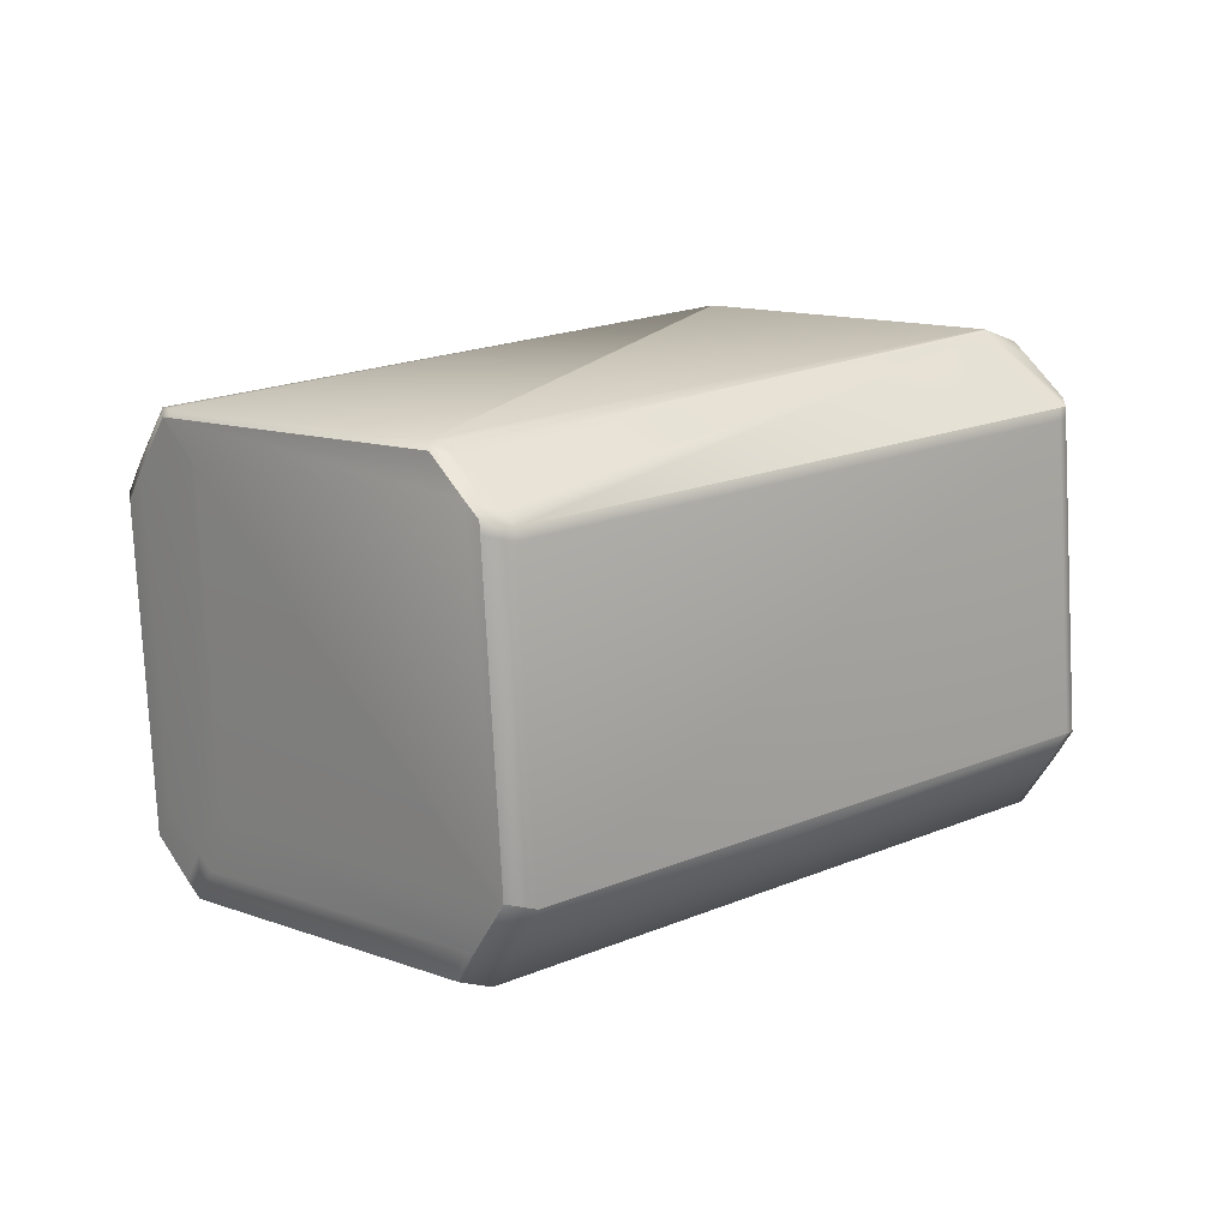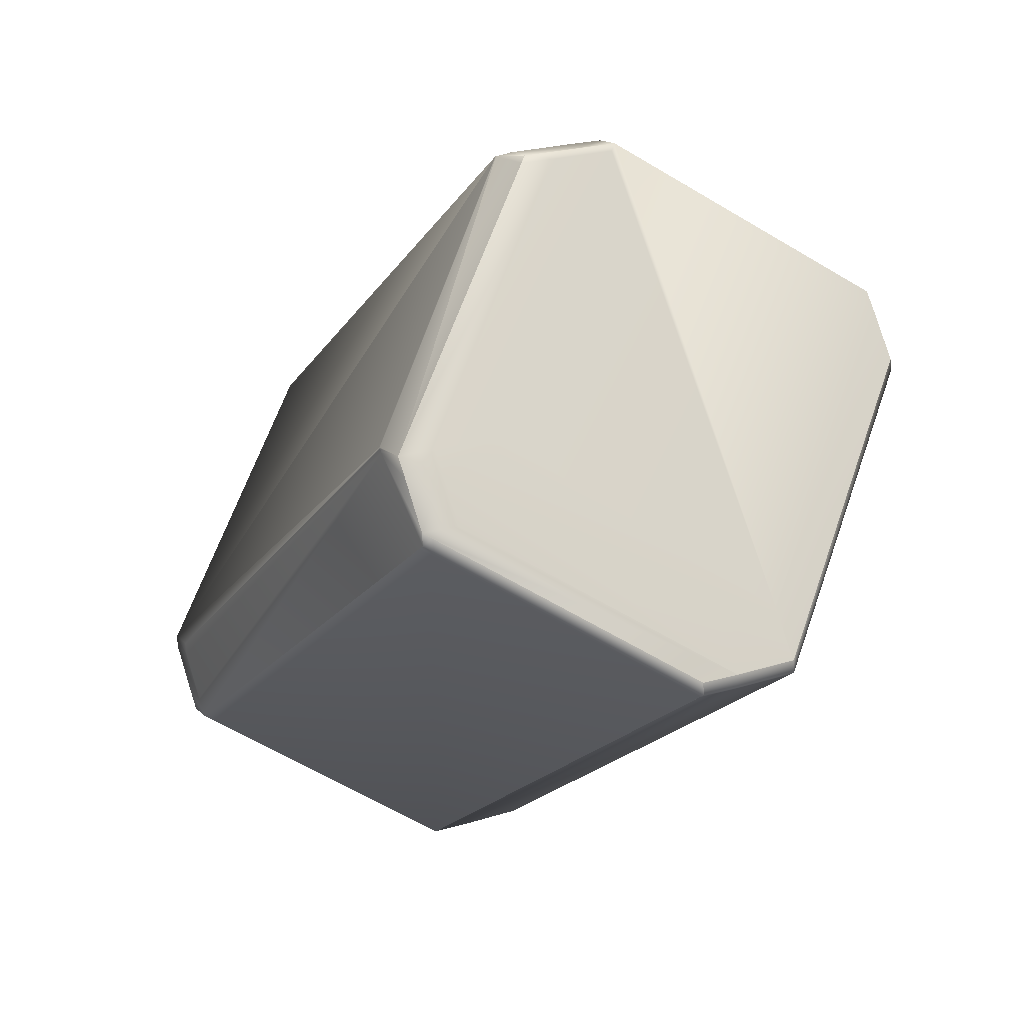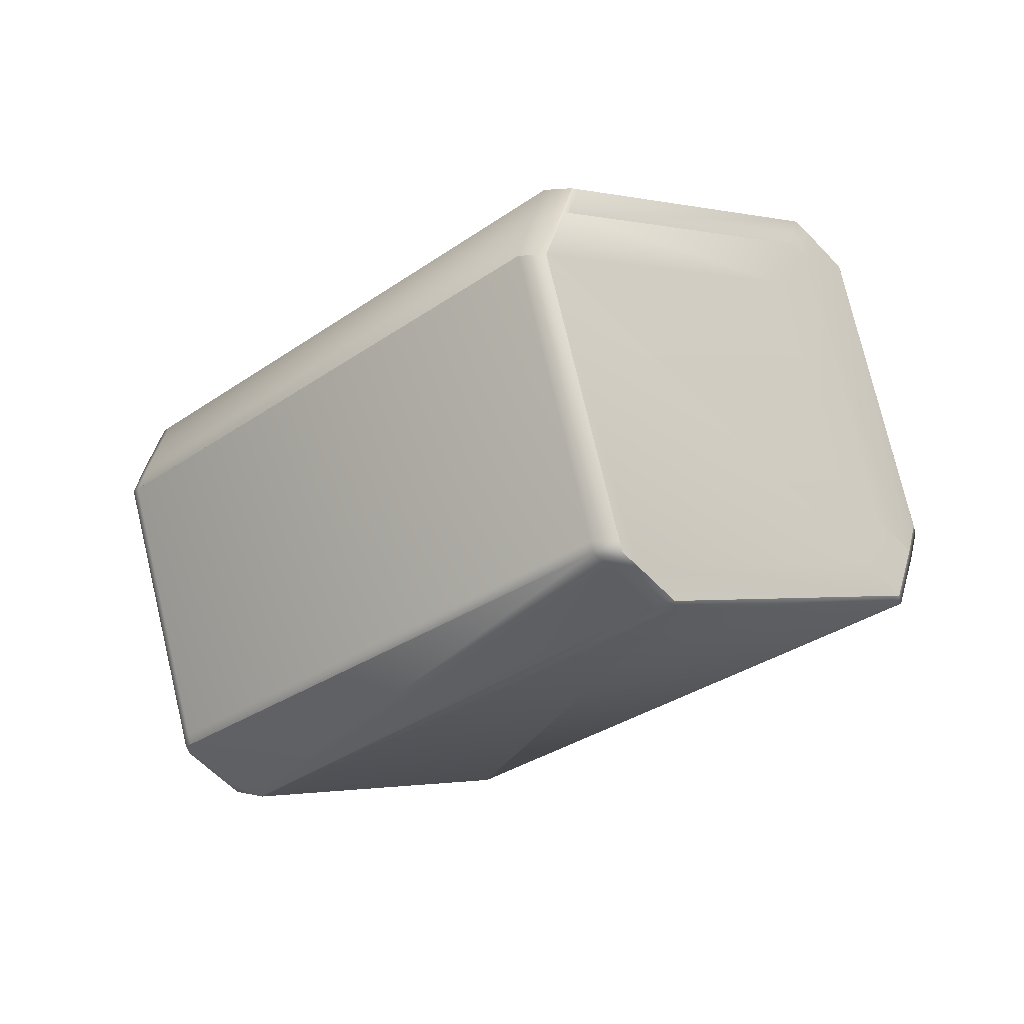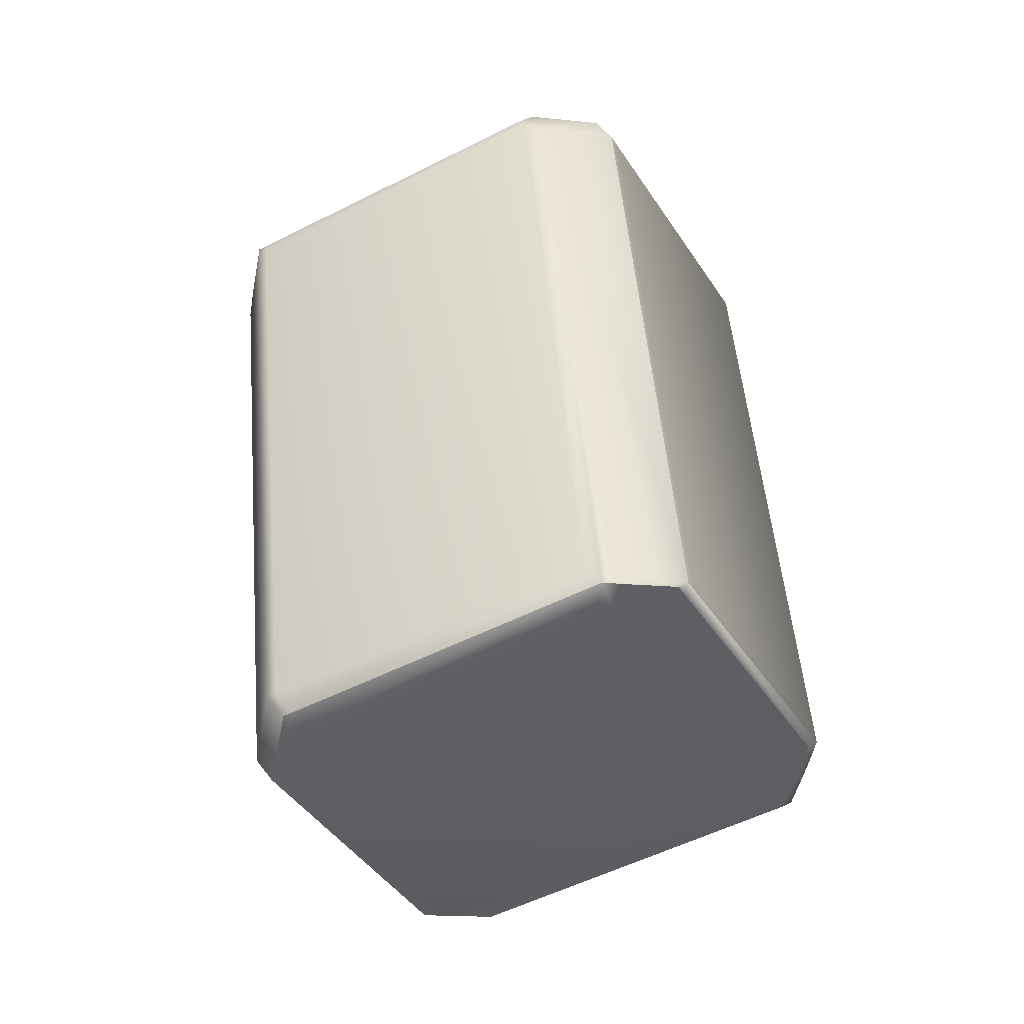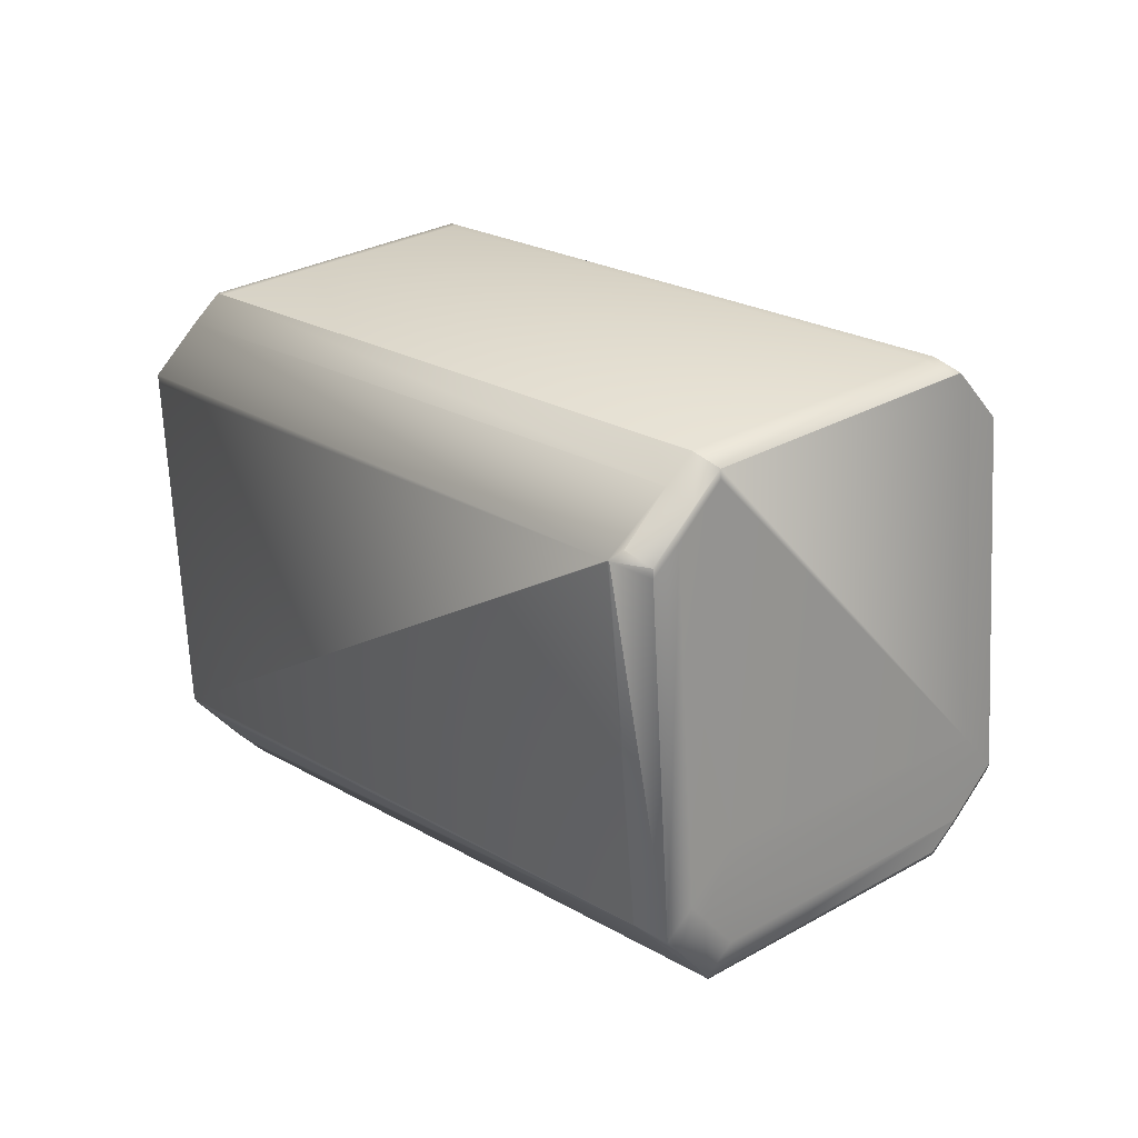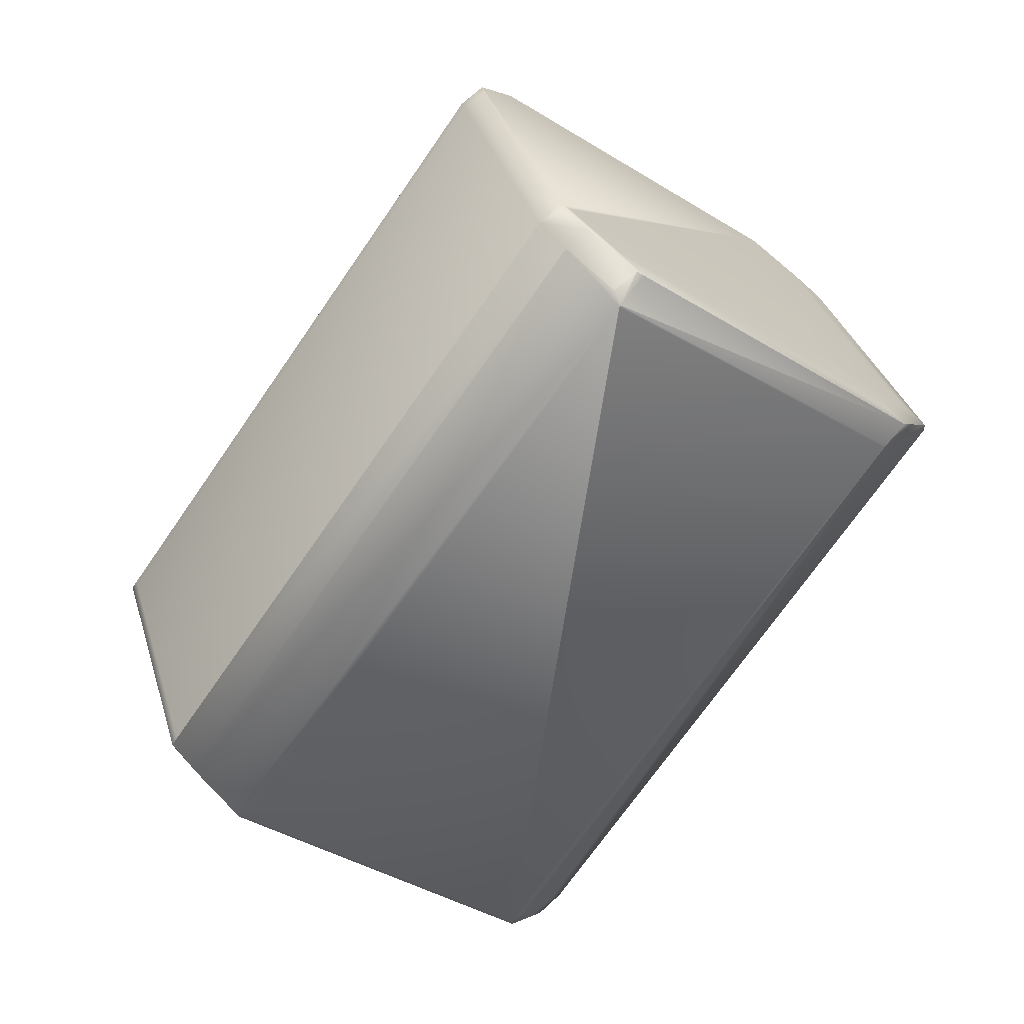
<metadata>
{"format":"obj","ext":"obj","renderer":"f3d","projection":"perspective","resolution":1024,"background":"white","views":[{"elev":-46.5,"azim":-7.0,"up":"+Z"},{"elev":22.2,"azim":76.4,"up":"+Z"},{"elev":-44.8,"azim":-171.5,"up":"+Y"},{"elev":34.3,"azim":-133.3,"up":"+Y"},{"elev":76.2,"azim":48.7,"up":"+Z"},{"elev":63.9,"azim":-28.1,"up":"+Z"}]}
</metadata>
<code>
v 0.337 0.08144 1.102
v 0.4157 0.02386 1.028
v 0.4164 0.02397 1.029
v 0.3369 0.08153 1.103
v 0.2374 -0.0288 0.8851
v 0.3377 0.08155 1.103
v 0.3376 0.08164 1.103
v 0.3381 0.087 1.104
v 0.3318 0.109 1.104
v 0.1521 0.0547 0.9612
v 0.1605 0.03101 0.9592
v 0.1583 0.03267 0.9612
v 0.4173 0.02421 1.027
v 0.4167 0.02404 1.028
v 0.4168 0.02407 1.028
v 0.4175 0.02423 1.027
v 0.427 0.02794 1.029
v 0.4165 0.024 1.028
v 0.2472 -0.0264 0.8862
v 0.35 0.08774 1.103
v 0.3479 0.0894 1.105
v 0.3479 0.0894 1.105
v 0.4419 0.03245 1.008
v 0.4314 0.02927 1.023
v 0.4424 0.03256 1.003
v 0.2477 -0.02629 0.8818
v 0.2627 -0.02176 0.8605
v 0.2583 -0.0231 0.8666
v 0.4493 0.1579 0.9522
v 0.4493 0.158 0.9521
v 0.4389 0.1549 0.9672
v 0.4555 0.1361 0.9521
v 0.4556 0.1362 0.9521
v 0.4389 0.1548 0.9673
v 0.4451 0.133 0.9672
v 0.4494 0.1581 0.9521
v 0.4282 0.04218 1.023
v 0.4388 0.04536 1.008
v 0.422 0.06419 1.023
v 0.1588 0.03282 0.9568
v 0.1693 0.03598 0.9416
v 0.1588 0.03281 0.9568
v 0.1526 0.05471 0.9568
v 0.1631 0.05792 0.9416
v 0.4556 0.1362 0.952
v 0.4494 0.1581 0.952
v 0.4472 0.1598 0.9541
v 0.4389 0.155 0.9672
v 0.3703 0.2196 1.028
v 0.3598 0.2165 1.043
v 0.4367 0.1566 0.9693
v 0.3598 0.2164 1.043
v 0.3385 0.1243 1.105
v 0.3406 0.1227 1.103
v 0.4176 0.06286 1.029
v 0.1799 0.1488 0.8858
v 0.1693 0.03597 0.9416
v 0.1862 0.1268 0.8858
v 0.1526 0.05475 0.9568
v 0.1609 0.03114 0.9548
v 0.1588 0.03279 0.9568
v 0.2379 -0.02866 0.8807
v 0.2484 -0.0255 0.8655
v 0.4556 0.1362 0.952
v 0.4494 0.1582 0.952
v 0.4473 0.1599 0.954
v 0.3703 0.2197 1.028
v 0.4587 0.1233 0.9521
v 0.4588 0.1233 0.952
v 0.4419 0.03246 1.008
v 0.3554 0.2151 1.049
v 0.3554 0.2151 1.049
v 0.2379 -0.02868 0.8807
v 0.2697 0.06668 0.8036
v 0.1906 0.1281 0.8798
v 0.2675 0.06834 0.8057
v 0.1526 0.05477 0.9568
v 0.1494 0.06768 0.9568
v 0.1663 0.1585 0.901
v 0.1694 0.1456 0.9011
v 0.1609 0.03113 0.9548
v 0.1588 0.03278 0.9568
v 0.3318 0.109 1.104
v 0.3381 0.087 1.104
v 0.4556 0.1362 0.952
v 0.4494 0.1582 0.952
v 0.4473 0.1599 0.954
v 0.3703 0.2197 1.028
v 0.4588 0.1233 0.952
v 0.3598 0.2165 1.043
v 0.3554 0.2152 1.049
v 0.3385 0.1243 1.105
v 0.4424 0.03256 1.003
v 0.4314 0.02927 1.023
v 0.427 0.02794 1.029
v 0.4419 0.03246 1.008
v 0.35 0.08774 1.103
v 0.1494 0.0677 0.9568
v 0.1663 0.1586 0.901
v 0.2528 -0.02416 0.8594
v 0.2528 -0.02417 0.8594
v 0.2697 0.06668 0.8036
v 0.2379 -0.02869 0.8807
v 0.2484 -0.0255 0.8655
v 0.1525 0.05479 0.9569
v 0.1609 0.03112 0.9548
v 0.1588 0.03278 0.9569
v 0.3287 0.1219 1.104
v 0.3417 0.1114 1.105
v 0.3287 0.1219 1.104
v 0.1512 0.0683 0.9631
v 0.1489 0.0676 0.9612
v 0.4238 0.04084 1.029
v 0.4557 0.1362 0.9519
v 0.4494 0.1582 0.9519
v 0.4473 0.1599 0.954
v 0.3703 0.2197 1.028
v 0.4588 0.1233 0.952
v 0.3598 0.2165 1.043
v 0.3554 0.2152 1.049
v 0.3469 0.1006 1.103
v 0.3448 0.1023 1.105
v 0.3547 0.2118 1.051
v 0.4424 0.03257 1.003
v 0.4426 0.03583 1.006
v 0.1494 0.06771 0.9568
v 0.1656 0.1552 0.9031
v 0.1768 0.1617 0.8858
v 0.1768 0.1618 0.8858
v 0.1812 0.1631 0.8797
v 0.2528 -0.02417 0.8594
v 0.2484 -0.0255 0.8655
v 0.2535 -0.0208 0.8573
v 0.2634 0.08872 0.8036
v 0.1844 0.1502 0.8798
v 0.1844 0.1502 0.8798
v 0.2613 0.09038 0.8057
v 0.2379 -0.02869 0.8807
v 0.1525 0.05481 0.9569
v 0.1609 0.03112 0.9548
v 0.1588 0.03278 0.9569
v 0.4401 0.03187 1.002
v 0.3449 0.2094 1.05
v 0.1675 0.1558 0.9093
v 0.1652 0.1551 0.9075
v 0.3455 0.2128 1.048
v 0.1681 0.1592 0.9073
v 0.3554 0.2152 1.049
v 0.3455 0.2128 1.048
v 0.1658 0.1585 0.9054
v 0.1658 0.1585 0.9054
v 0.1681 0.1592 0.9073
v 0.4557 0.1362 0.9519
v 0.4494 0.1583 0.9519
v 0.4473 0.1599 0.954
v 0.3703 0.2197 1.028
v 0.4588 0.1233 0.9519
v 0.3598 0.2165 1.043
v 0.443 0.03594 1.001
v 0.4593 0.1234 0.9476
v 0.4593 0.1234 0.9476
v 0.2603 0.1016 0.8036
v 0.2582 0.1033 0.8056
v 0.2582 0.1033 0.8056
v 0.2603 0.1016 0.8036
v 0.1812 0.1631 0.8797
v 0.1768 0.1618 0.8858
v 0.1663 0.1586 0.9011
v 0.2633 -0.01839 0.8585
v 0.2634 0.08873 0.8036
v 0.2795 0.06909 0.8047
v 0.2697 0.06669 0.8036
v 0.4407 0.03524 0.9995
v 0.457 0.1227 0.9457
v 0.2795 0.06909 0.8047
v 0.457 0.1227 0.9457
v 0.3605 0.2173 1.027
v 0.3499 0.2141 1.042
v 0.3582 0.2166 1.025
v 0.3708 0.2198 1.024
v 0.361 0.2174 1.023
v 0.1807 0.163 0.8841
v 0.1763 0.1616 0.8902
v 0.3586 0.2167 1.021
v 0.4499 0.1584 0.9476
v 0.4477 0.16 0.9496
v 0.4561 0.1363 0.9476
v 0.3685 0.2191 1.022
v 0.2666 0.07958 0.8036
v 0.268 0.1057 0.8068
v 0.2701 0.104 0.8047
v 0.2764 0.08198 0.8047
v 0.1911 0.1655 0.8809
v 0.4476 0.1577 0.9457
v 0.4454 0.1593 0.9478
v 0.4538 0.1356 0.9457
f 1 2 3
f 1 4 5
f 1 6 7
f 1 3 6
f 1 7 4
f 1 5 2
f 2 5 3
f 4 7 8
f 4 9 10
f 4 8 9
f 4 11 5
f 4 10 12
f 4 12 11
f 13 14 15
f 13 16 17
f 13 15 16
f 13 17 14
f 14 3 18
f 14 18 15
f 14 17 3
f 6 3 17
f 6 17 7
f 3 5 19
f 3 19 18
f 7 20 21
f 7 17 20
f 7 21 22
f 7 22 8
f 16 15 19
f 16 23 24
f 16 24 17
f 16 25 23
f 16 19 26
f 16 27 25
f 16 28 27
f 16 26 28
f 15 18 19
f 29 30 31
f 29 32 33
f 29 34 35
f 29 33 30
f 29 31 34
f 29 35 32
f 30 36 31
f 30 33 36
f 32 35 37
f 32 38 33
f 32 37 38
f 34 31 39
f 34 39 37
f 34 37 35
f 40 41 42
f 40 43 44
f 40 42 43
f 40 44 41
f 36 33 45
f 36 46 47
f 36 45 46
f 36 48 31
f 36 49 50
f 36 47 49
f 36 50 48
f 33 38 45
f 31 48 51
f 31 52 53
f 31 51 52
f 31 54 55
f 31 55 39
f 31 53 54
f 41 44 56
f 41 57 42
f 41 56 58
f 41 58 57
f 43 42 59
f 43 59 44
f 42 60 61
f 42 62 60
f 42 57 63
f 42 61 59
f 42 63 62
f 46 45 64
f 46 65 66
f 46 64 65
f 46 67 47
f 46 66 67
f 45 68 69
f 45 69 64
f 45 38 70
f 45 70 68
f 48 50 51
f 49 47 67
f 49 67 50
f 52 51 50
f 52 71 53
f 52 50 72
f 52 72 71
f 71 72 53
f 68 70 69
f 60 62 73
f 60 73 61
f 62 63 73
f 44 59 56
f 57 74 63
f 57 75 76
f 57 76 74
f 57 58 75
f 59 61 77
f 59 78 79
f 59 77 78
f 59 79 80
f 59 80 56
f 61 81 82
f 61 73 81
f 61 82 77
f 9 8 83
f 9 83 10
f 8 84 83
f 8 22 84
f 65 64 85
f 65 86 87
f 65 85 86
f 65 88 66
f 65 87 88
f 64 69 89
f 64 89 85
f 67 66 88
f 67 88 90
f 67 90 50
f 50 90 91
f 50 91 72
f 72 91 92
f 72 92 53
f 23 25 93
f 23 70 94
f 23 94 24
f 23 93 70
f 24 94 95
f 24 95 17
f 69 70 96
f 69 96 89
f 20 17 95
f 20 95 21
f 21 97 22
f 21 95 97
f 78 77 98
f 78 98 99
f 78 99 79
f 100 63 74
f 100 101 63
f 100 74 102
f 100 102 101
f 81 73 103
f 81 103 82
f 63 101 104
f 63 104 73
f 73 104 103
f 77 82 105
f 77 105 98
f 82 106 107
f 82 103 106
f 82 107 105
f 25 27 93
f 108 83 109
f 108 53 92
f 108 109 53
f 108 110 111
f 108 111 112
f 108 112 83
f 108 92 110
f 83 84 109
f 83 112 10
f 84 22 109
f 38 37 70
f 39 55 37
f 37 55 113
f 37 113 94
f 37 94 70
f 86 85 114
f 86 115 116
f 86 114 115
f 86 117 87
f 86 116 117
f 85 89 118
f 85 118 114
f 88 87 117
f 88 117 119
f 88 119 90
f 90 119 120
f 90 120 91
f 54 121 113
f 54 113 55
f 54 53 122
f 54 122 121
f 121 122 22
f 121 97 95
f 121 95 113
f 121 22 97
f 113 95 94
f 53 109 122
f 122 109 22
f 91 123 92
f 91 120 123
f 70 93 124
f 70 124 96
f 89 96 125
f 89 125 118
f 98 105 126
f 98 126 127
f 98 127 99
f 128 79 129
f 128 56 79
f 128 130 56
f 128 129 130
f 79 56 80
f 79 99 129
f 101 131 132
f 101 133 131
f 101 102 133
f 101 132 104
f 74 76 134
f 74 134 102
f 135 75 56
f 135 56 130
f 135 130 136
f 135 134 75
f 135 136 137
f 135 137 134
f 75 58 56
f 75 134 76
f 106 103 138
f 106 138 107
f 104 132 138
f 104 138 103
f 105 107 139
f 105 139 126
f 107 140 141
f 107 138 140
f 107 141 139
f 93 142 124
f 93 27 142
f 110 143 111
f 110 92 143
f 111 143 144
f 111 144 145
f 111 145 112
f 143 146 147
f 143 147 144
f 143 92 123
f 143 123 146
f 144 147 145
f 146 123 120
f 146 120 148
f 146 149 147
f 146 148 149
f 147 150 145
f 147 149 150
f 112 145 151
f 112 126 10
f 112 151 126
f 145 150 151
f 150 149 152
f 150 152 151
f 11 12 141
f 11 140 5
f 11 141 140
f 5 140 138
f 5 138 26
f 5 26 19
f 10 126 139
f 10 139 12
f 12 139 141
f 115 114 153
f 115 154 155
f 115 153 154
f 115 156 116
f 115 155 156
f 114 118 157
f 114 157 153
f 117 116 156
f 117 156 158
f 117 158 119
f 119 158 148
f 119 148 120
f 96 124 125
f 125 124 159
f 125 159 160
f 125 160 118
f 118 160 161
f 118 161 157
f 162 163 164
f 162 134 137
f 162 137 163
f 162 165 134
f 162 164 165
f 130 163 137
f 130 129 166
f 130 137 136
f 130 166 163
f 163 166 164
f 126 151 127
f 127 151 99
f 129 99 167
f 129 167 166
f 99 151 168
f 99 168 167
f 131 133 27
f 131 27 132
f 133 102 169
f 133 169 27
f 134 165 170
f 134 170 102
f 102 171 169
f 102 170 172
f 102 172 171
f 132 27 28
f 132 28 138
f 138 28 26
f 124 142 159
f 159 142 173
f 159 173 174
f 159 174 160
f 160 174 161
f 142 27 169
f 142 169 173
f 173 169 171
f 173 171 174
f 174 171 161
f 171 172 175
f 171 176 161
f 171 175 176
f 177 178 158
f 177 149 178
f 177 179 149
f 177 156 180
f 177 158 156
f 177 181 179
f 177 180 181
f 178 149 148
f 178 148 158
f 149 179 151
f 149 151 152
f 179 182 183
f 179 183 151
f 179 181 184
f 179 184 182
f 182 184 166
f 182 166 167
f 182 167 183
f 183 167 168
f 183 168 151
f 154 153 185
f 154 185 186
f 154 186 155
f 153 157 161
f 153 187 185
f 153 161 187
f 156 155 180
f 155 186 180
f 181 180 188
f 181 188 184
f 165 189 170
f 165 164 190
f 165 191 189
f 165 190 191
f 189 172 170
f 189 191 192
f 189 192 172
f 184 188 193
f 184 193 166
f 166 193 190
f 166 190 164
f 172 192 175
f 185 187 194
f 185 194 195
f 185 195 186
f 187 196 194
f 187 161 196
f 180 186 188
f 186 195 188
f 194 196 191
f 194 191 190
f 194 190 195
f 196 192 191
f 196 161 176
f 196 176 192
f 192 176 175
f 188 195 193
f 193 195 190

</code>
